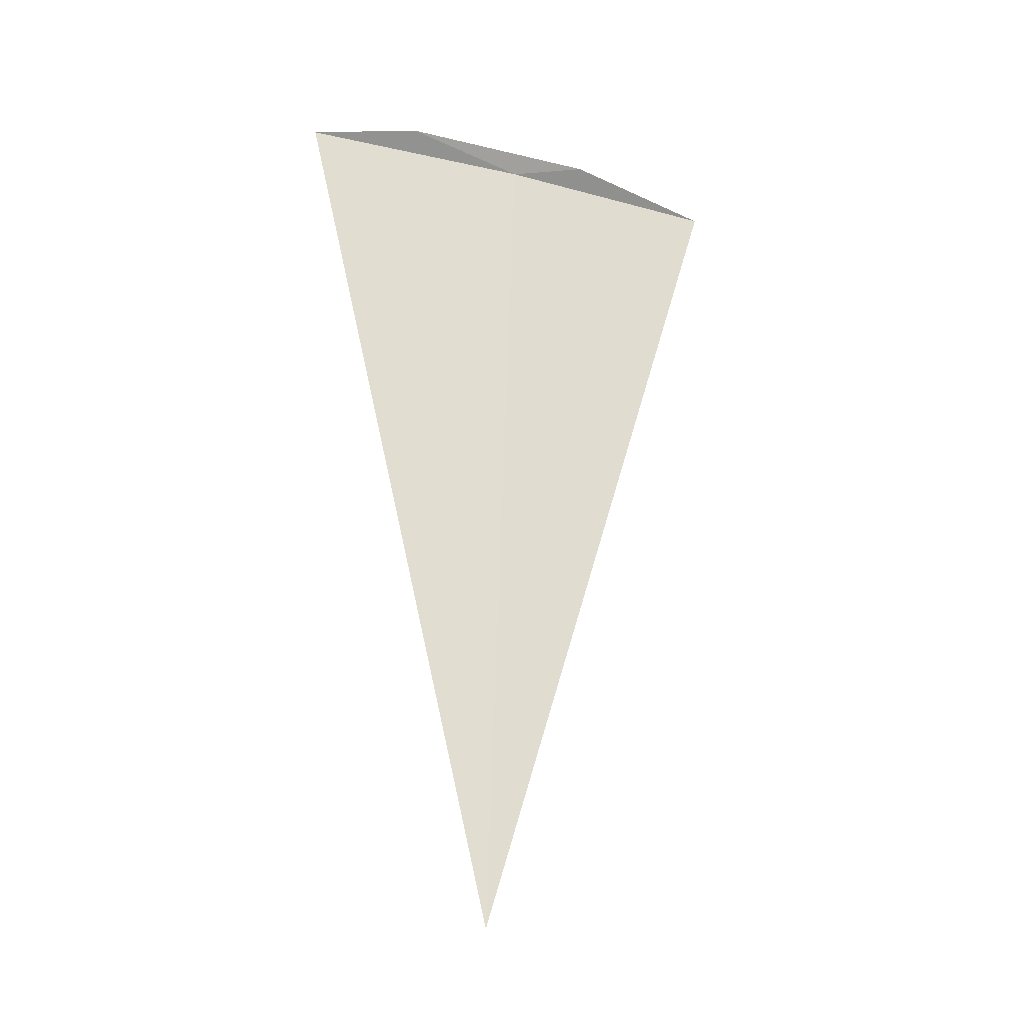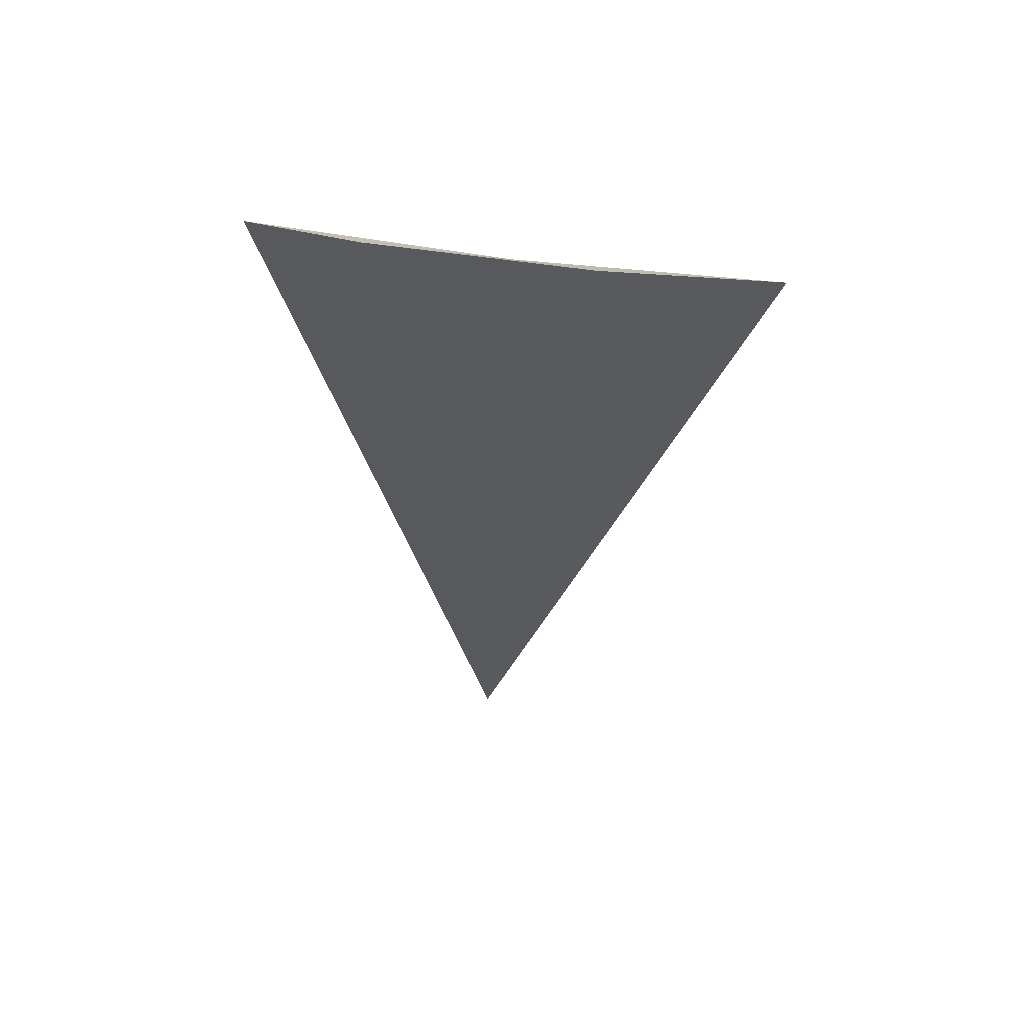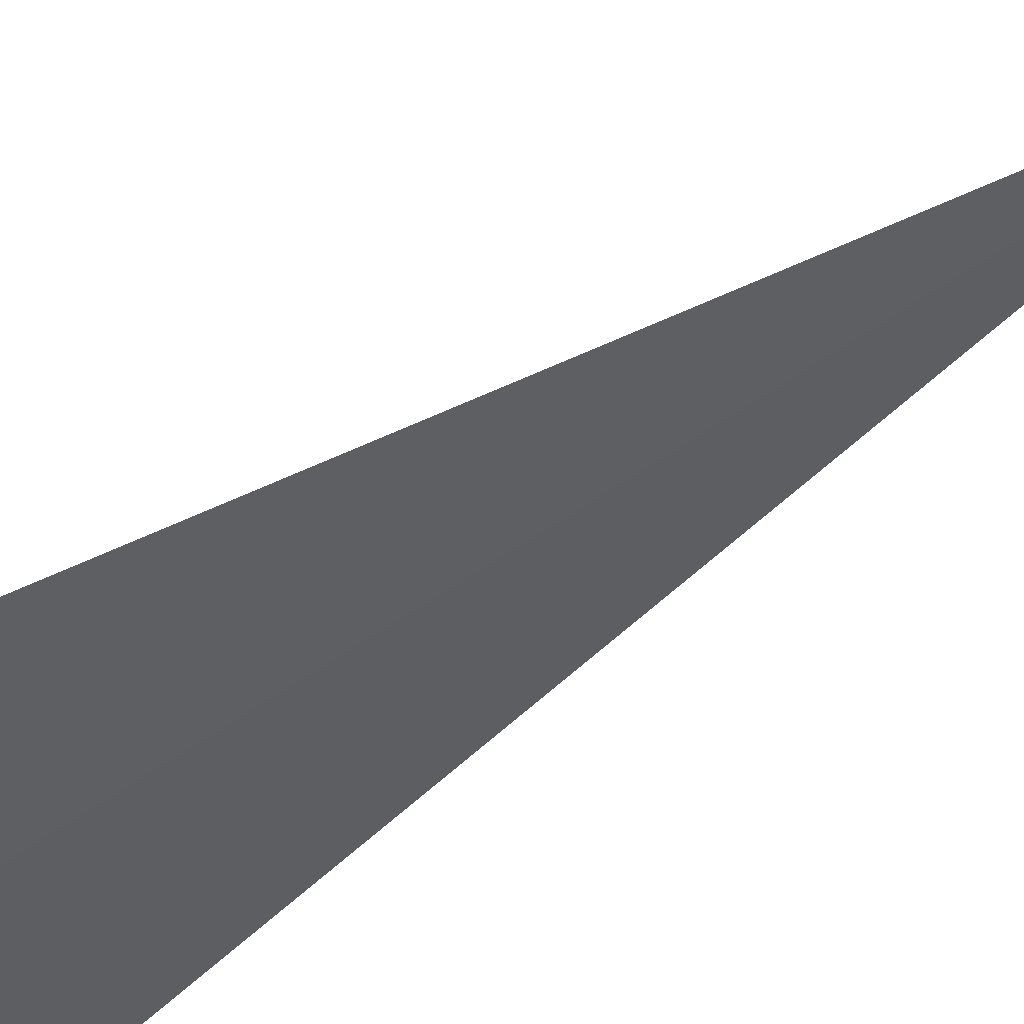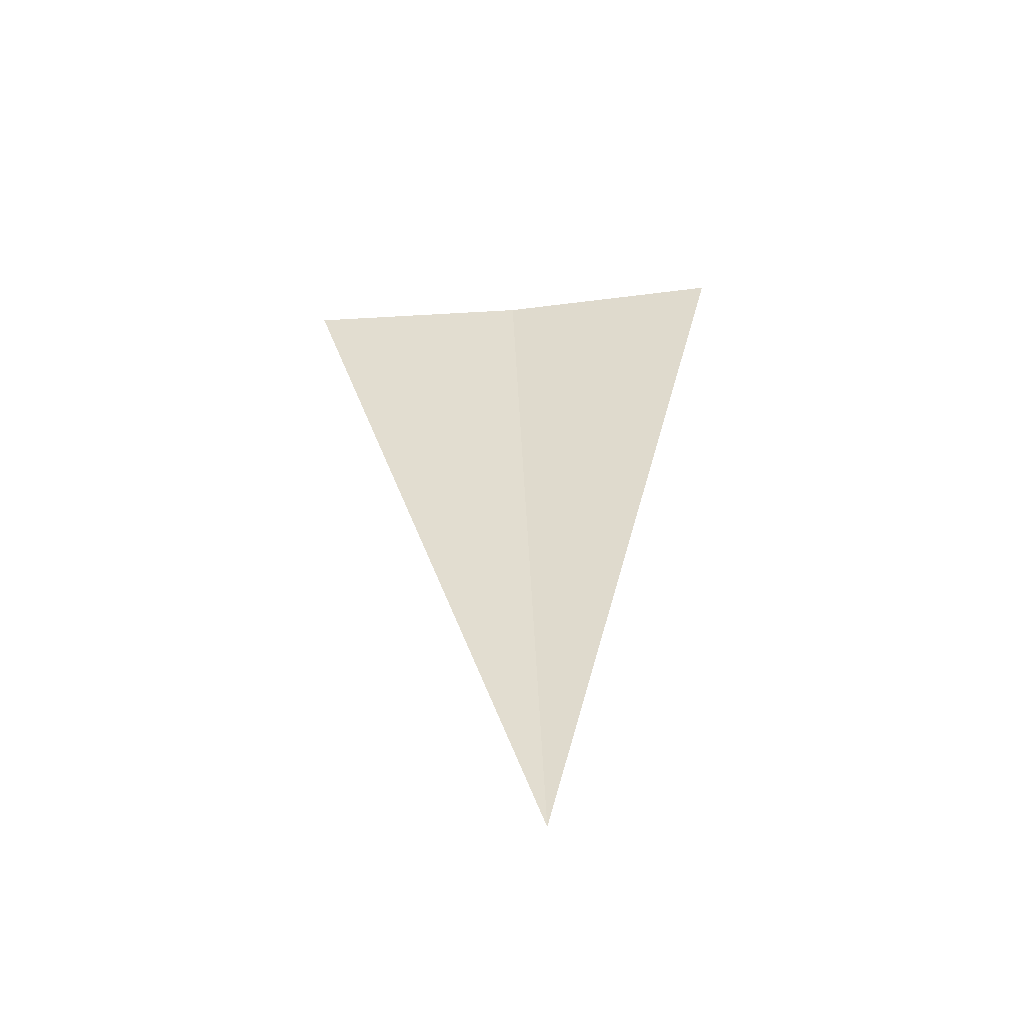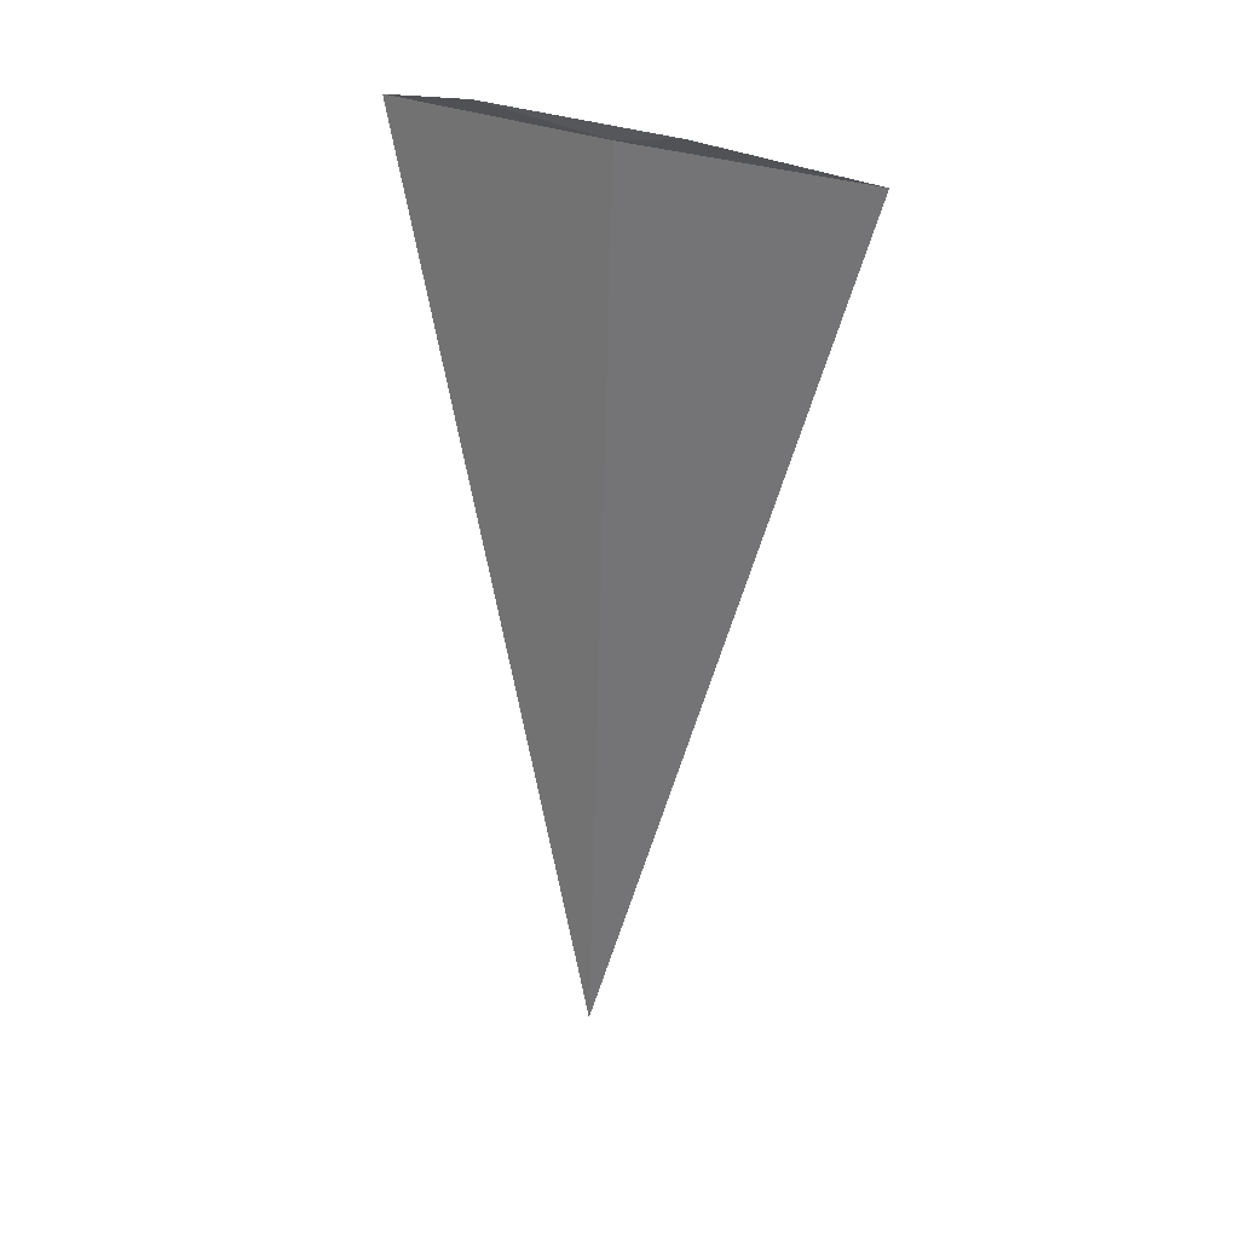
<metadata>
{"format":"obj","ext":"obj","renderer":"f3d","projection":"perspective","resolution":1024,"background":"white","views":[{"elev":-25.6,"azim":-66.5,"up":"+Z"},{"elev":58.5,"azim":-36.7,"up":"+Z"},{"elev":-76.7,"azim":123.4,"up":"+Y"},{"elev":-52.9,"azim":140.7,"up":"+Z"},{"elev":28.4,"azim":-11.9,"up":"+Z"}]}
</metadata>
<code>
v -10.61 -10.61 4.053
v -10.41 -10.91 4.131
v -9.805 -11.35 4.053
v -11.07 -10.24 4.131
v -11.35 -9.805 4.053
v -10.7 -10.51 -3.495e-16
f 1 2 3
f 1 4 2
f 1 5 4
f 1 6 5
f 1 3 6

</code>
